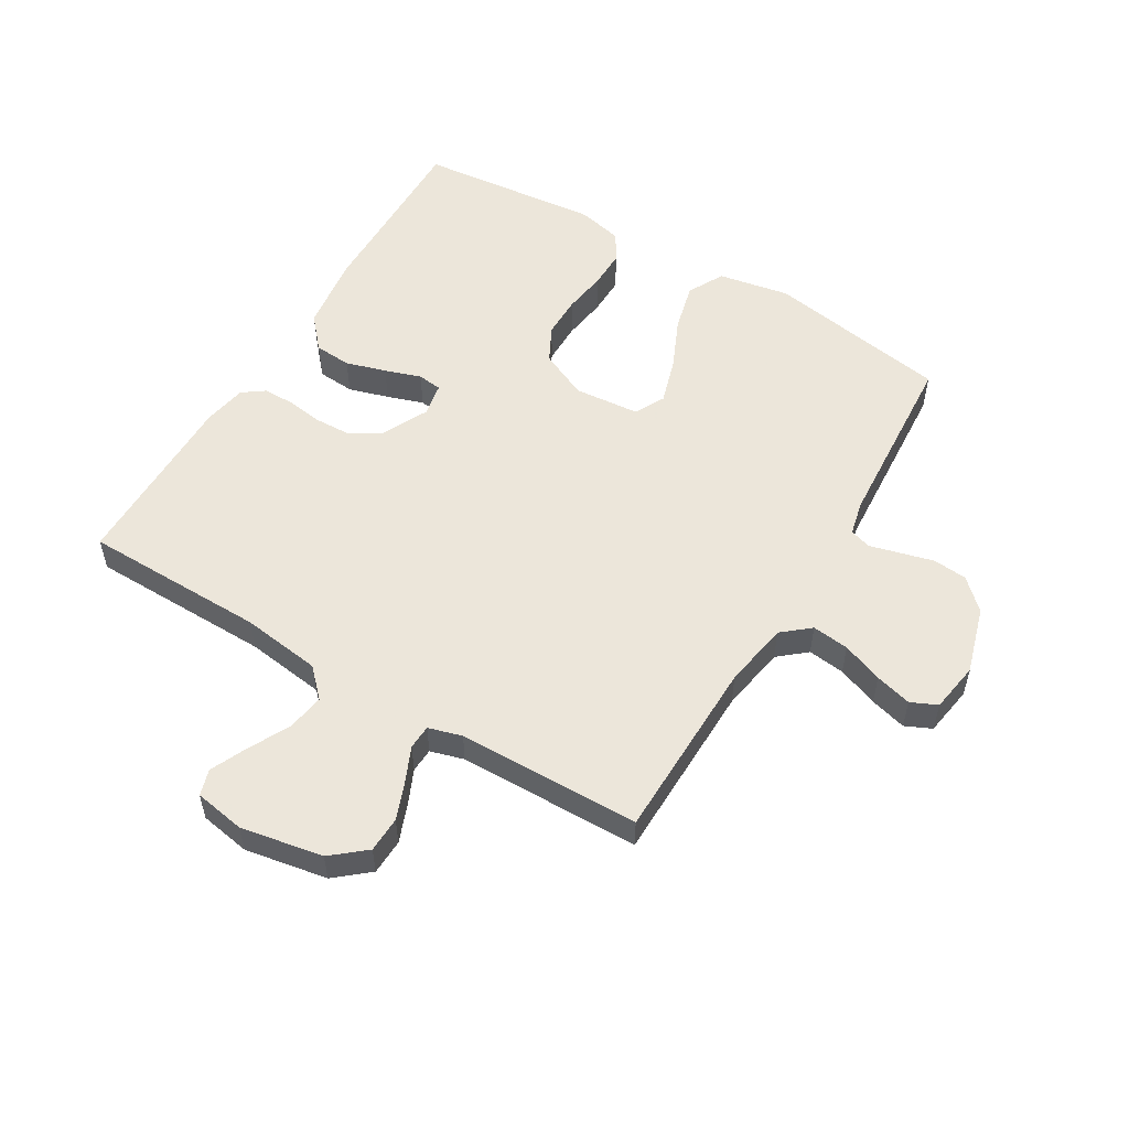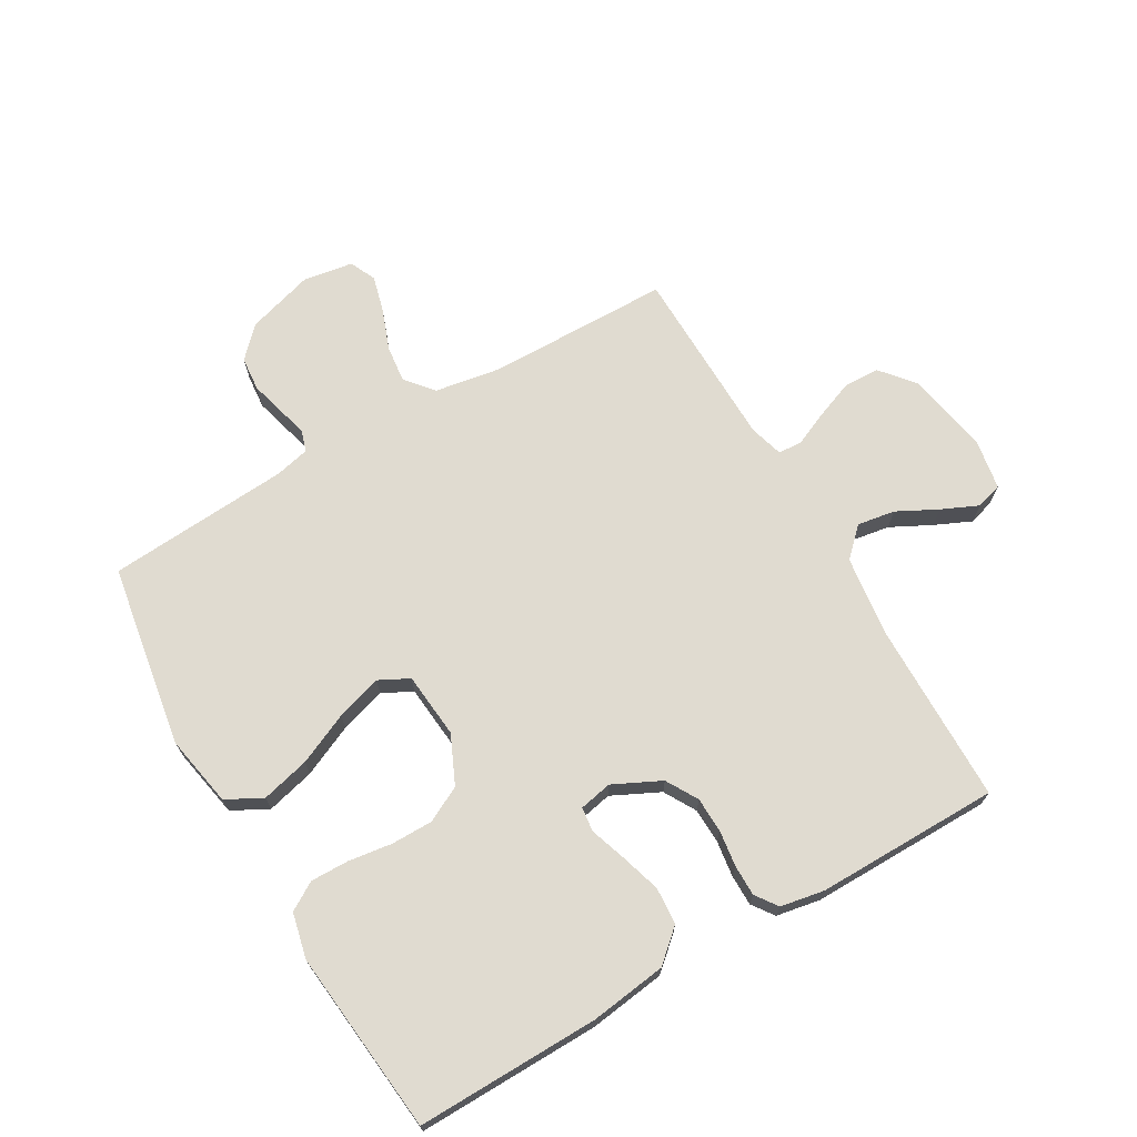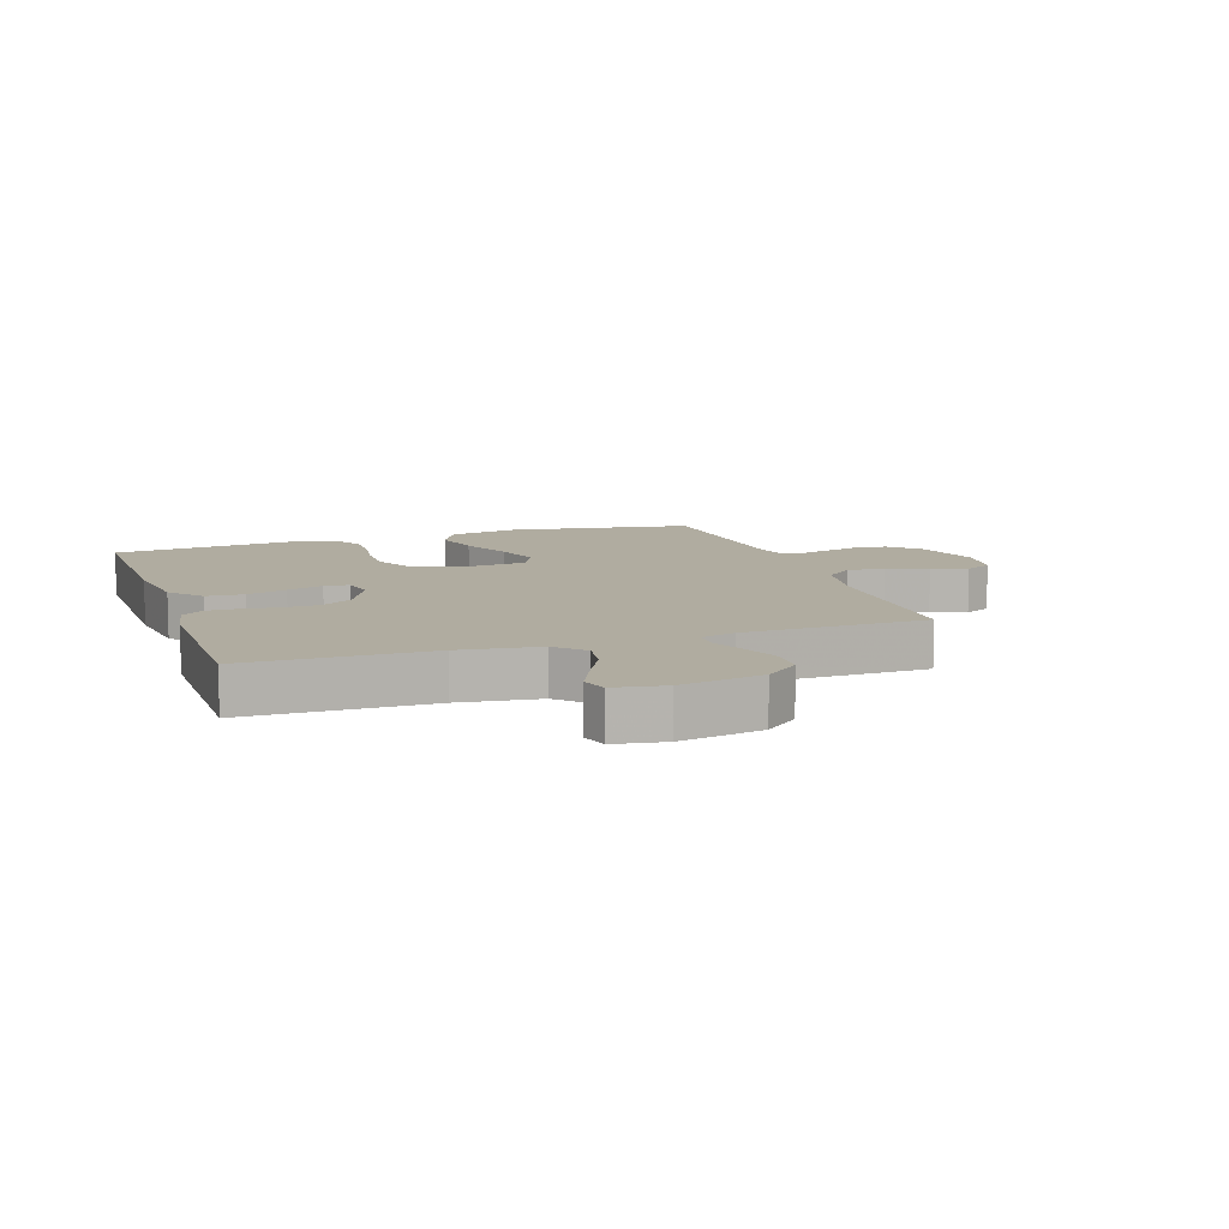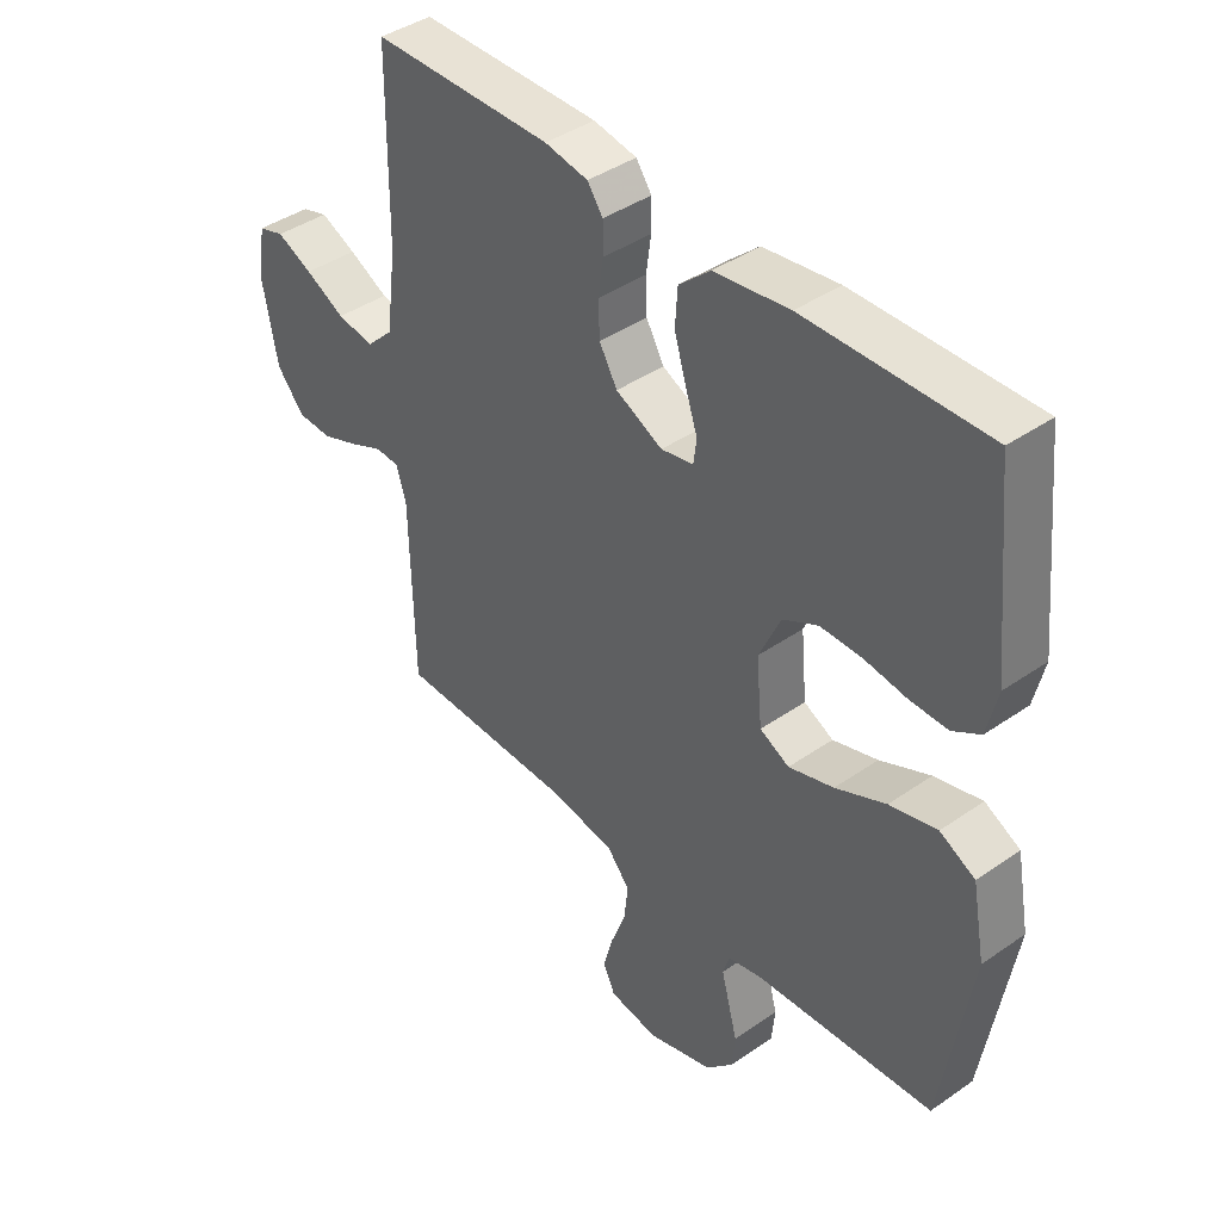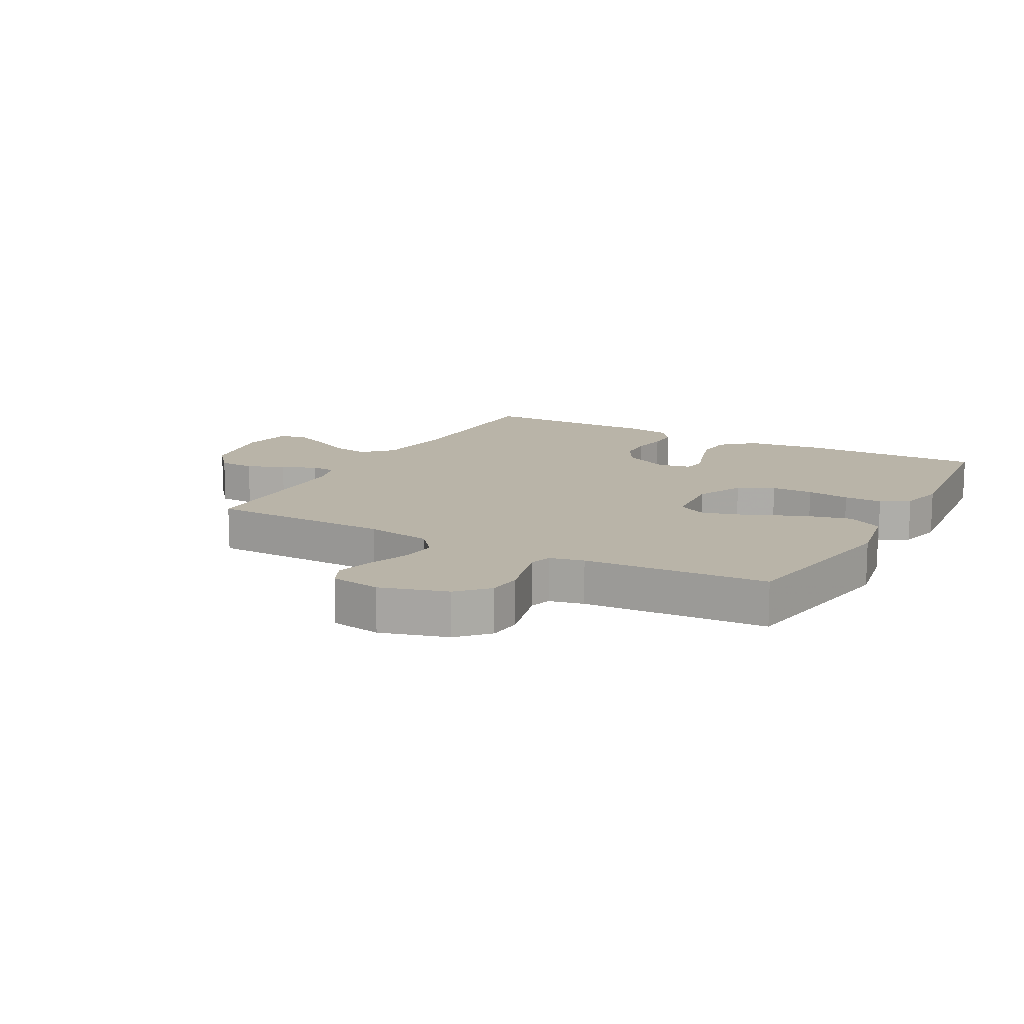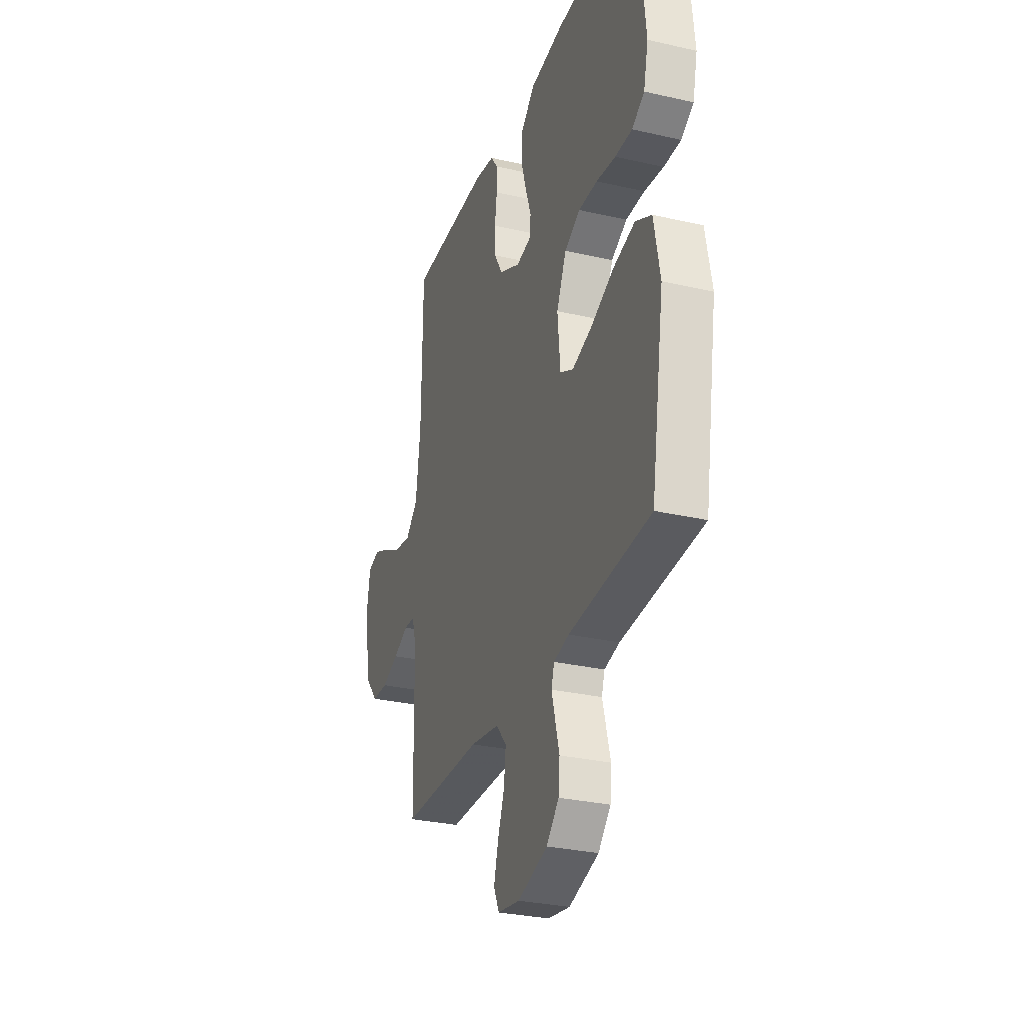
<metadata>
{"format":"obj","ext":"obj","renderer":"f3d","projection":"perspective","resolution":1024,"background":"white","views":[{"elev":54.6,"azim":121.0,"up":"+Y"},{"elev":69.9,"azim":-30.1,"up":"+Y"},{"elev":10.0,"azim":71.3,"up":"+Y"},{"elev":41.3,"azim":-130.1,"up":"+Z"},{"elev":13.2,"azim":-151.2,"up":"+Y"},{"elev":-29.7,"azim":-108.7,"up":"+Z"}]}
</metadata>
<code>
v 0.5 0.07 0.5
v 0.503 0.07 0.2
v 0.52 0.07 0.069
v 0.565 0.07 0.025
v 0.627 0.07 0.035
v 0.693 0.07 0.069
v 0.753 0.07 0.096
v 0.796 0.07 0.083
v 0.81 0.07 0
v 0.785 0.07 -0.135
v 0.739 0.07 -0.19
v 0.68 0.07 -0.192
v 0.618 0.07 -0.168
v 0.562 0.07 -0.143
v 0.522 0.07 -0.145
v 0.506 0.07 -0.2
v 0.5 0.07 -0.5
v 0.2 0.07 -0.504
v 0.092 0.07 -0.522
v 0.054 0.07 -0.567
v 0.061 0.07 -0.628
v 0.086 0.07 -0.695
v 0.102 0.07 -0.755
v 0.082 0.07 -0.798
v 0 0.07 -0.811
v -0.11 0.07 -0.778
v -0.156 0.07 -0.73
v -0.161 0.07 -0.674
v -0.146 0.07 -0.618
v -0.133 0.07 -0.569
v -0.144 0.07 -0.534
v -0.2 0.07 -0.521
v -0.5 0.07 -0.5
v -0.549 0.07 -0.2
v -0.527 0.07 -0.083
v -0.468 0.07 -0.052
v -0.389 0.07 -0.072
v -0.305 0.07 -0.11
v -0.23 0.07 -0.133
v -0.181 0.07 -0.108
v -0.171 0.07 0
v -0.207 0.07 0.079
v -0.265 0.07 0.109
v -0.334 0.07 0.109
v -0.405 0.07 0.099
v -0.468 0.07 0.098
v -0.514 0.07 0.126
v -0.531 0.07 0.2
v -0.5 0.07 0.5
v -0.2 0.07 0.495
v -0.075 0.07 0.478
v -0.023 0.07 0.432
v -0.019 0.07 0.371
v -0.039 0.07 0.305
v -0.059 0.07 0.246
v -0.054 0.07 0.206
v 0 0.07 0.195
v 0.078 0.07 0.233
v 0.108 0.07 0.285
v 0.11 0.07 0.343
v 0.102 0.07 0.402
v 0.102 0.07 0.453
v 0.128 0.07 0.489
v 0.2 0.07 0.502
v 0.5 0 0.5
v 0.503 0 0.2
v 0.52 0 0.069
v 0.565 0 0.025
v 0.627 0 0.035
v 0.693 0 0.069
v 0.753 0 0.096
v 0.796 0 0.083
v 0.81 0 0
v 0.785 0 -0.135
v 0.739 0 -0.19
v 0.68 0 -0.192
v 0.618 0 -0.168
v 0.562 0 -0.143
v 0.522 0 -0.145
v 0.506 0 -0.2
v 0.5 0 -0.5
v 0.2 0 -0.504
v 0.092 0 -0.522
v 0.054 0 -0.567
v 0.061 0 -0.628
v 0.086 0 -0.695
v 0.102 0 -0.755
v 0.082 0 -0.798
v 0 0 -0.811
v -0.11 0 -0.778
v -0.156 0 -0.73
v -0.161 0 -0.674
v -0.146 0 -0.618
v -0.133 0 -0.569
v -0.144 0 -0.534
v -0.2 0 -0.521
v -0.5 0 -0.5
v -0.549 0 -0.2
v -0.527 0 -0.083
v -0.468 0 -0.052
v -0.389 0 -0.072
v -0.305 0 -0.11
v -0.23 0 -0.133
v -0.181 0 -0.108
v -0.171 0 0
v -0.207 0 0.079
v -0.265 0 0.109
v -0.334 0 0.109
v -0.405 0 0.099
v -0.468 0 0.098
v -0.514 0 0.126
v -0.531 0 0.2
v -0.5 0 0.5
v -0.2 0 0.495
v -0.075 0 0.478
v -0.023 0 0.432
v -0.019 0 0.371
v -0.039 0 0.305
v -0.059 0 0.246
v -0.054 0 0.206
v 0 0 0.195
v 0.078 0 0.233
v 0.108 0 0.285
v 0.11 0 0.343
v 0.102 0 0.402
v 0.102 0 0.453
v 0.128 0 0.489
v 0.2 0 0.502
f 63 64 1 2
f 60 61 62 63
f 59 60 63 2
f 58 59 2 3
f 57 58 3 4
f 56 57 4
f 52 53 54 55
f 50 51 52 55
f 50 55 56
f 49 50 56
f 48 49 56
f 44 45 46 47
f 43 44 47 48
f 35 36 37 38
f 35 38 39
f 32 33 34 35
f 31 32 35 39
f 30 31 39 40
f 26 27 28 29
f 26 29 30
f 21 22 23 24
f 21 24 25 26
f 16 17 18
f 15 16 18 19
f 11 12 13 14
f 9 10 11 14
f 9 14 15
f 8 9 15
f 5 6 7 8
f 5 8 15
f 4 5 15 19
f 43 48 56 4
f 42 43 4
f 41 42 4 19
f 40 41 19 20
f 26 30 40
f 20 21 26 40
f 66 65 128 127
f 127 126 125 124
f 66 127 124 123
f 67 66 123 122
f 68 67 122 121
f 68 121 120
f 119 118 117 116
f 119 116 115 114
f 120 119 114
f 120 114 113
f 120 113 112
f 111 110 109 108
f 112 111 108 107
f 102 101 100 99
f 103 102 99
f 99 98 97 96
f 103 99 96 95
f 104 103 95 94
f 93 92 91 90
f 94 93 90
f 88 87 86 85
f 90 89 88 85
f 82 81 80
f 83 82 80 79
f 78 77 76 75
f 78 75 74 73
f 79 78 73
f 79 73 72
f 72 71 70 69
f 79 72 69
f 83 79 69 68
f 68 120 112 107
f 68 107 106
f 83 68 106 105
f 84 83 105 104
f 104 94 90
f 104 90 85 84
f 1 65 66 2
f 2 66 67 3
f 3 67 68 4
f 4 68 69 5
f 5 69 70 6
f 6 70 71 7
f 7 71 72 8
f 8 72 73 9
f 9 73 74 10
f 10 74 75 11
f 11 75 76 12
f 12 76 77 13
f 13 77 78 14
f 14 78 79 15
f 15 79 80 16
f 16 80 81 17
f 17 81 82 18
f 18 82 83 19
f 19 83 84 20
f 20 84 85 21
f 21 85 86 22
f 22 86 87 23
f 23 87 88 24
f 24 88 89 25
f 25 89 90 26
f 26 90 91 27
f 27 91 92 28
f 28 92 93 29
f 29 93 94 30
f 30 94 95 31
f 31 95 96 32
f 32 96 97 33
f 33 97 98 34
f 34 98 99 35
f 35 99 100 36
f 36 100 101 37
f 37 101 102 38
f 38 102 103 39
f 39 103 104 40
f 40 104 105 41
f 41 105 106 42
f 42 106 107 43
f 43 107 108 44
f 44 108 109 45
f 45 109 110 46
f 46 110 111 47
f 47 111 112 48
f 48 112 113 49
f 49 113 114 50
f 50 114 115 51
f 51 115 116 52
f 52 116 117 53
f 53 117 118 54
f 54 118 119 55
f 55 119 120 56
f 56 120 121 57
f 57 121 122 58
f 58 122 123 59
f 59 123 124 60
f 60 124 125 61
f 61 125 126 62
f 62 126 127 63
f 63 127 128 64
f 64 128 65 1

</code>
